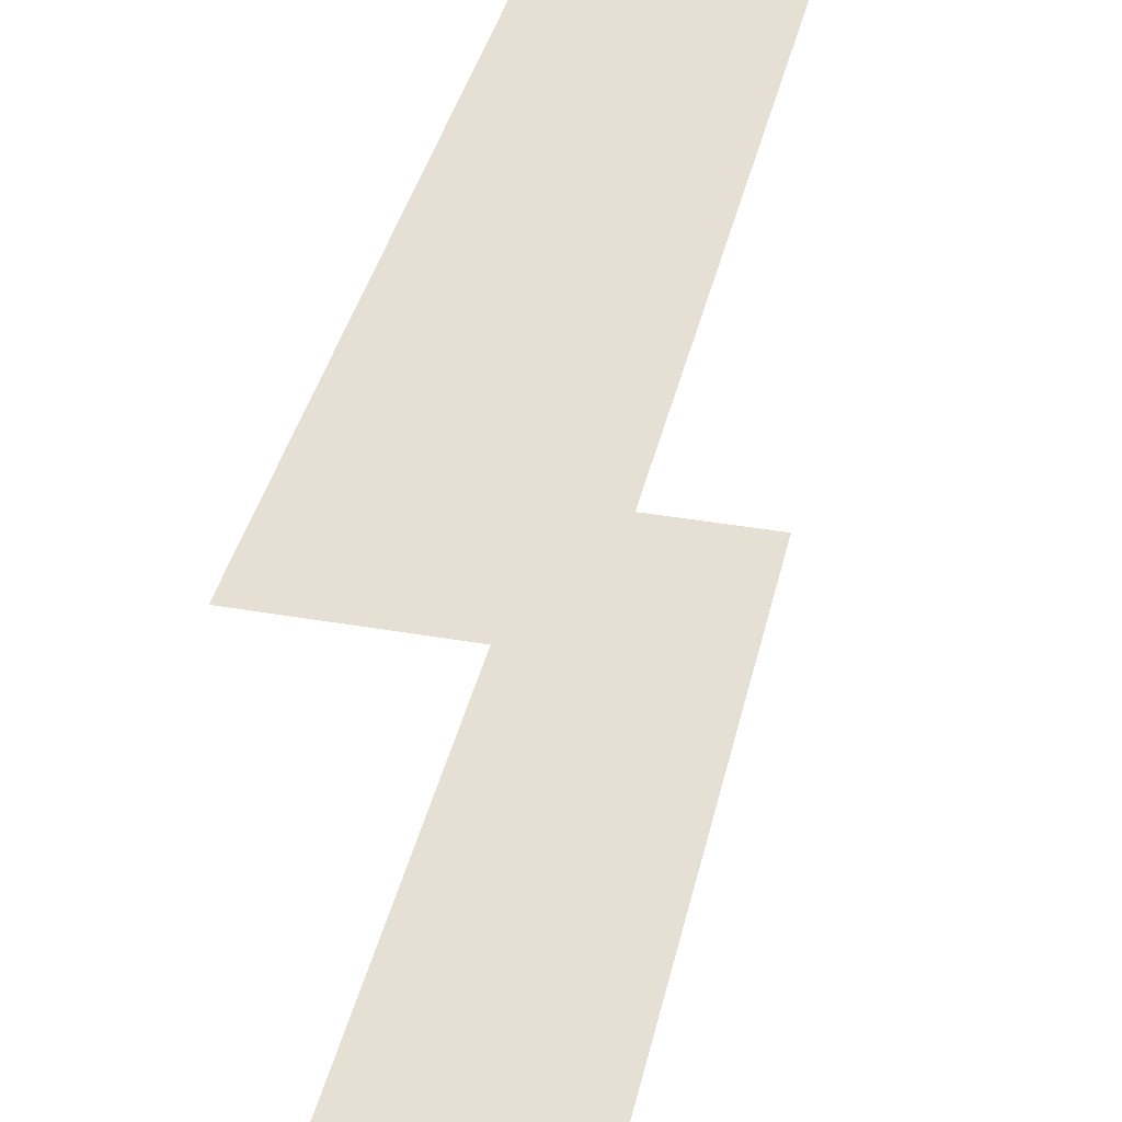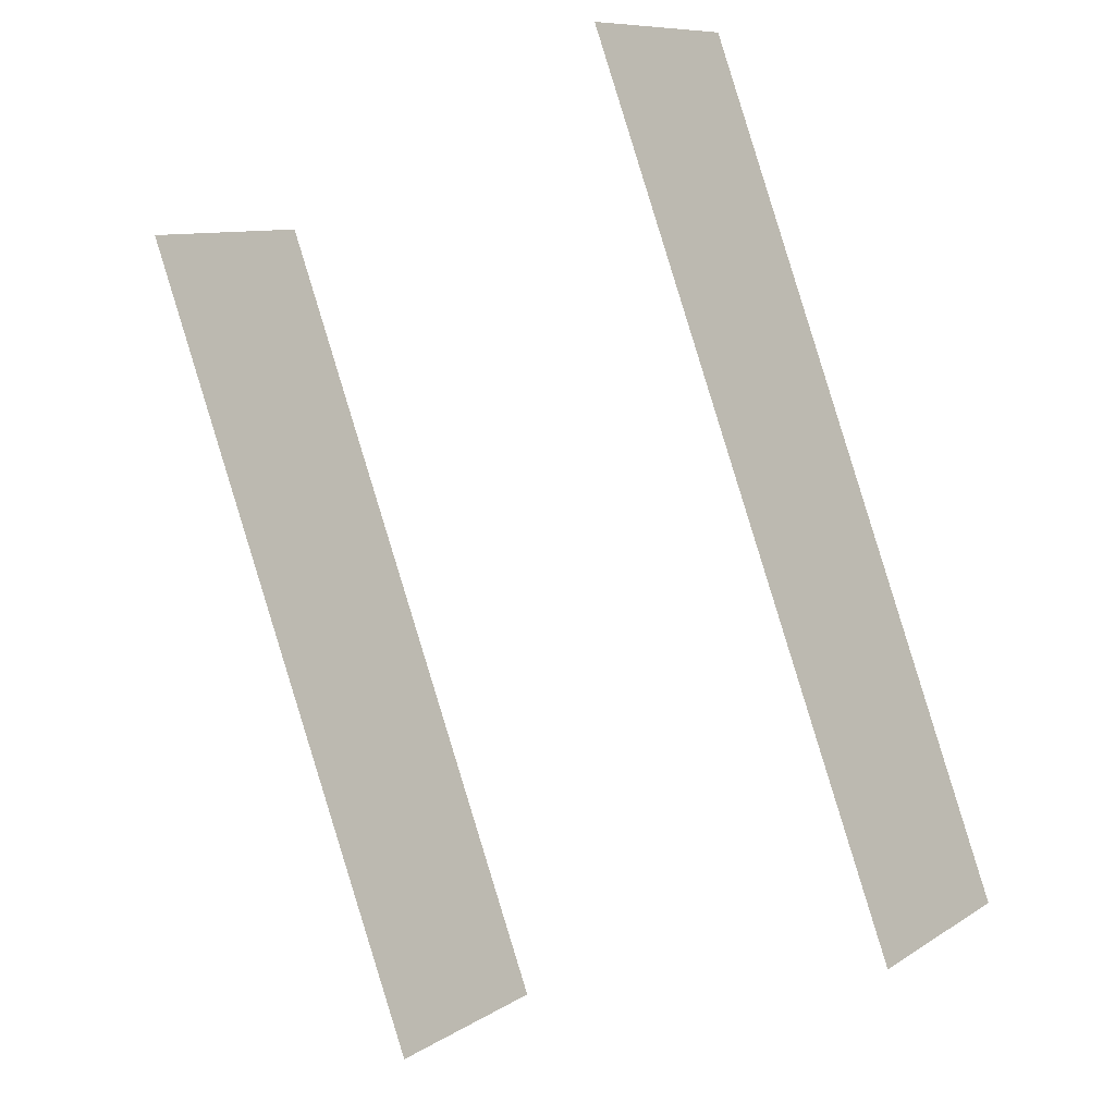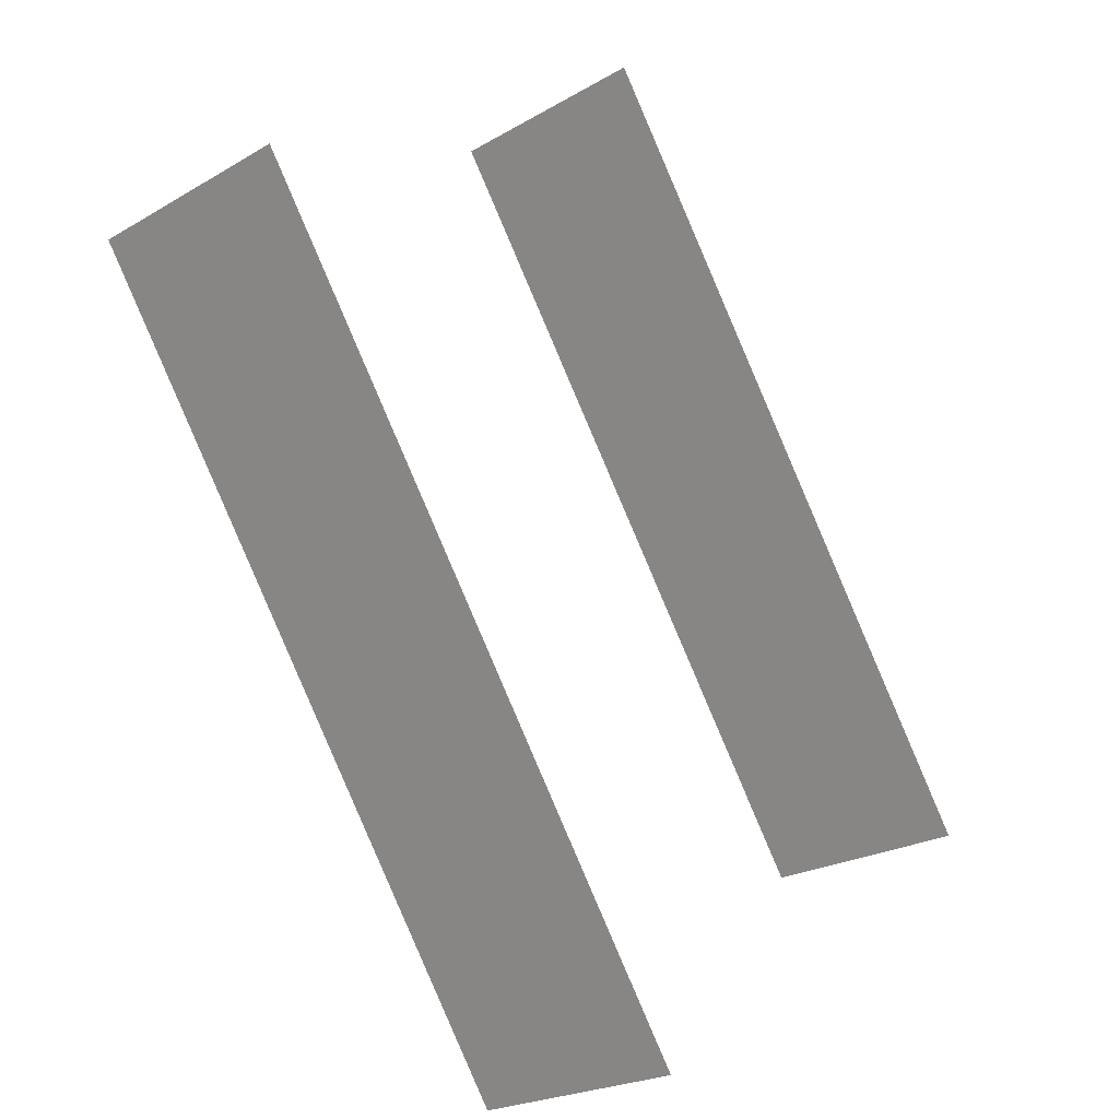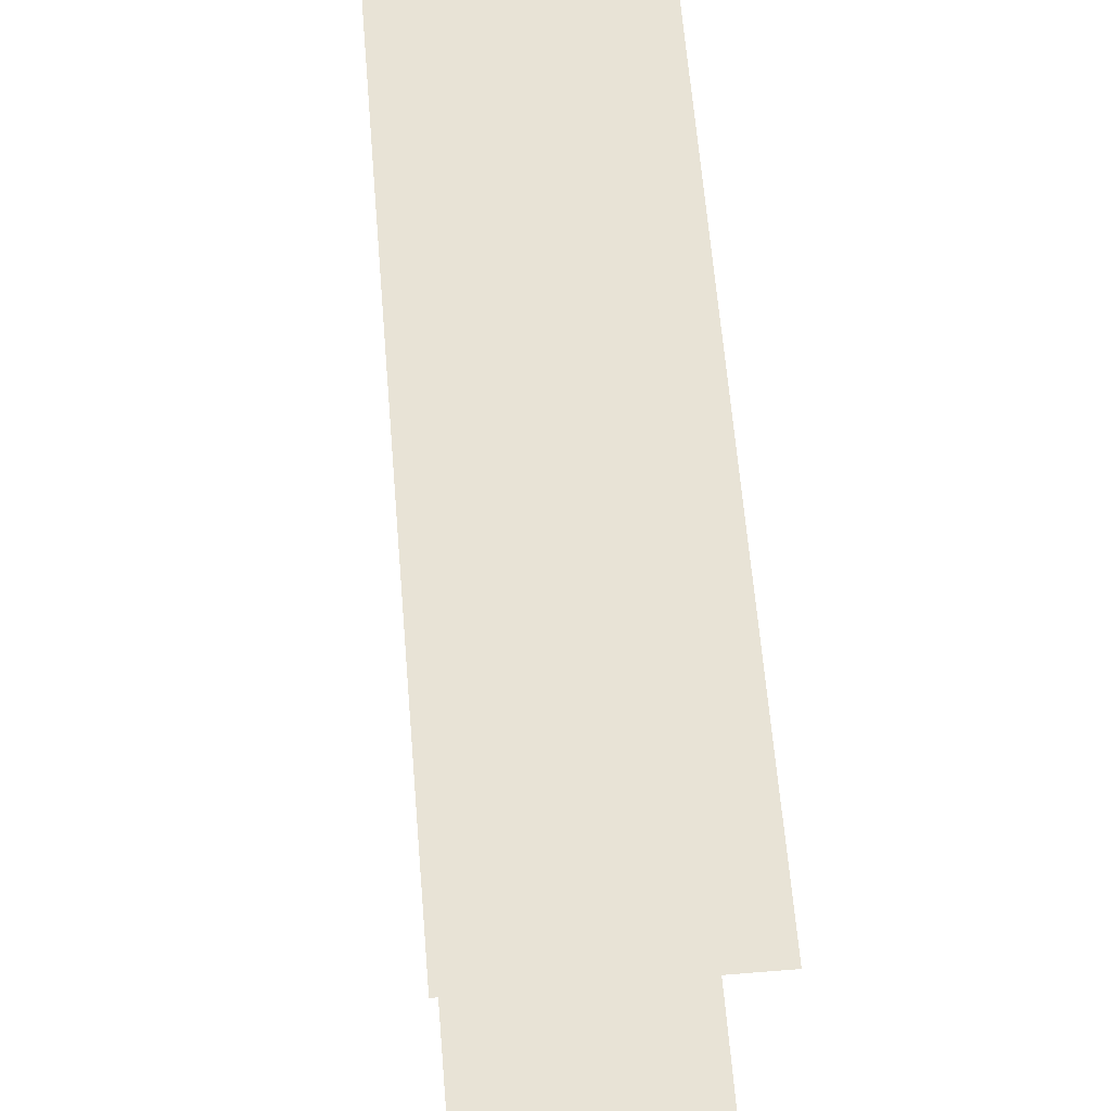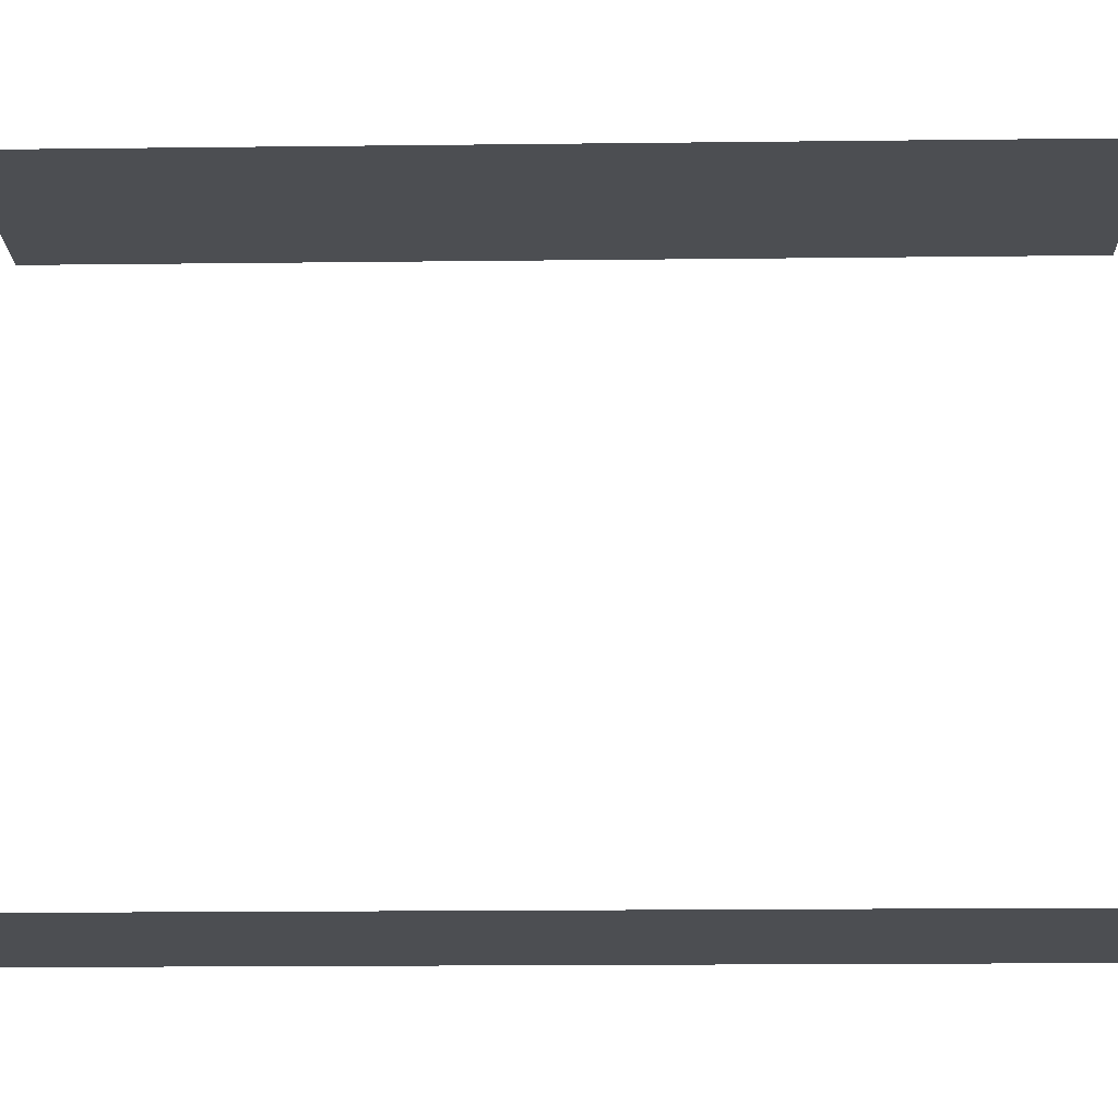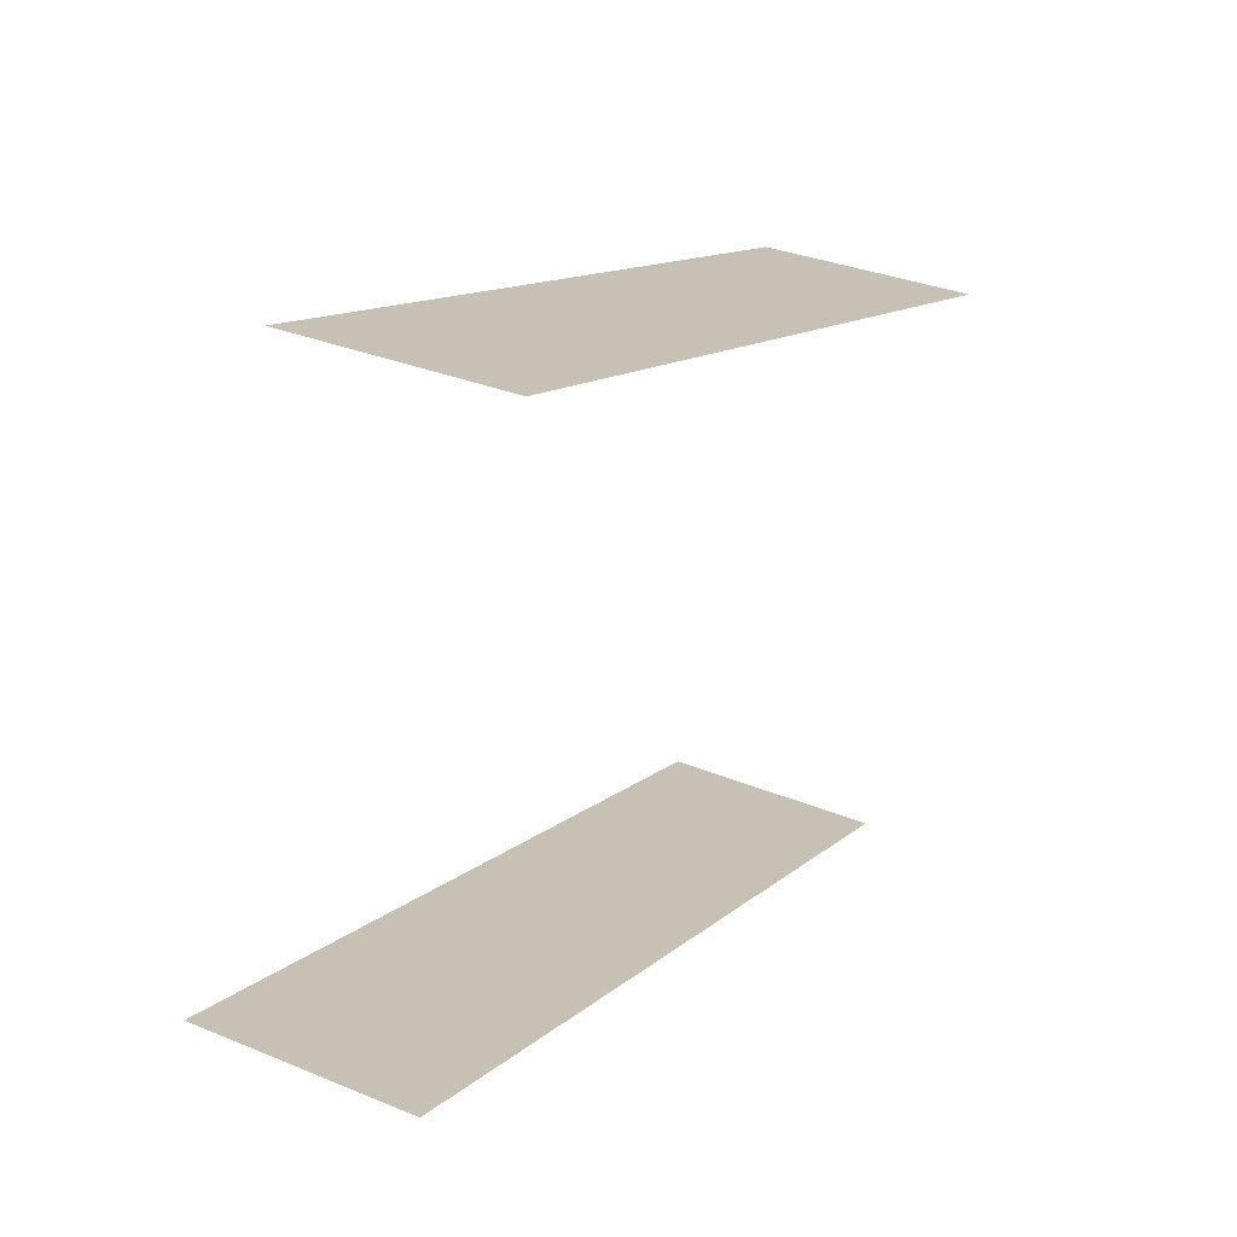
<metadata>
{"format":"obj","ext":"obj","renderer":"f3d","projection":"perspective","resolution":1024,"background":"white","views":[{"elev":38.0,"azim":-15.7,"up":"+Z"},{"elev":-24.7,"azim":128.2,"up":"+Y"},{"elev":19.5,"azim":-146.2,"up":"+Y"},{"elev":62.5,"azim":147.0,"up":"+Z"},{"elev":-16.8,"azim":63.1,"up":"+Z"},{"elev":-73.0,"azim":-8.8,"up":"+Y"}]}
</metadata>
<code>
o geometryt000010000010000110010110000110000110100100000000st217
v 488 -91.63 888.5
v 494 -94.88 888.5
v 482.7 -115.9 888.5
v 475.3 -115.2 888.5
v 481.3 -118.5 888.5
v 482.7 -115.9 905.8
v 488 -91.63 905.8
v 475.3 -115.2 905.8
v 494 -94.88 905.8
v 481.3 -118.5 905.8
f 1 2 3
f 4 3 5
f 4 1 3
f 6 7 8
f 9 7 6
f 6 8 10

</code>
